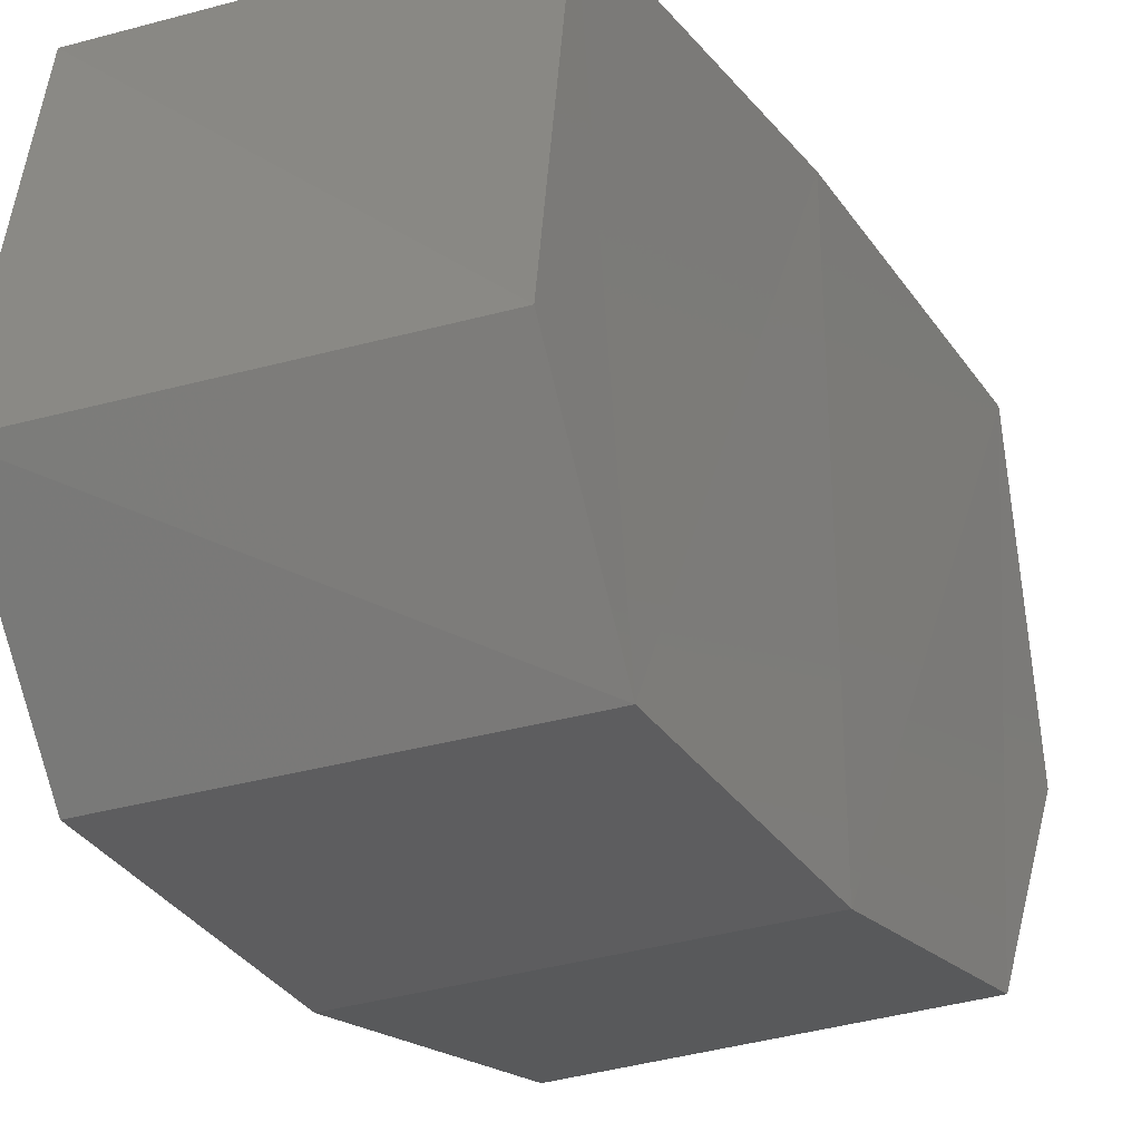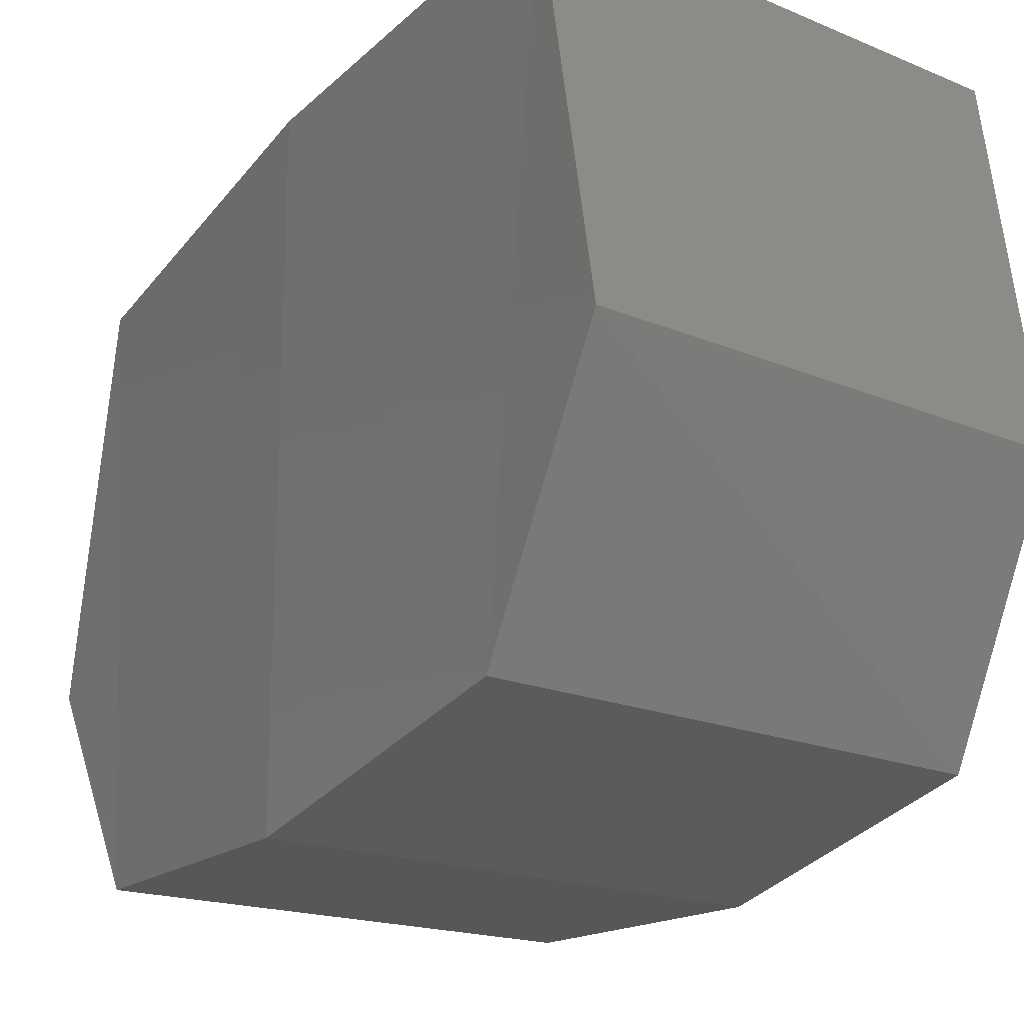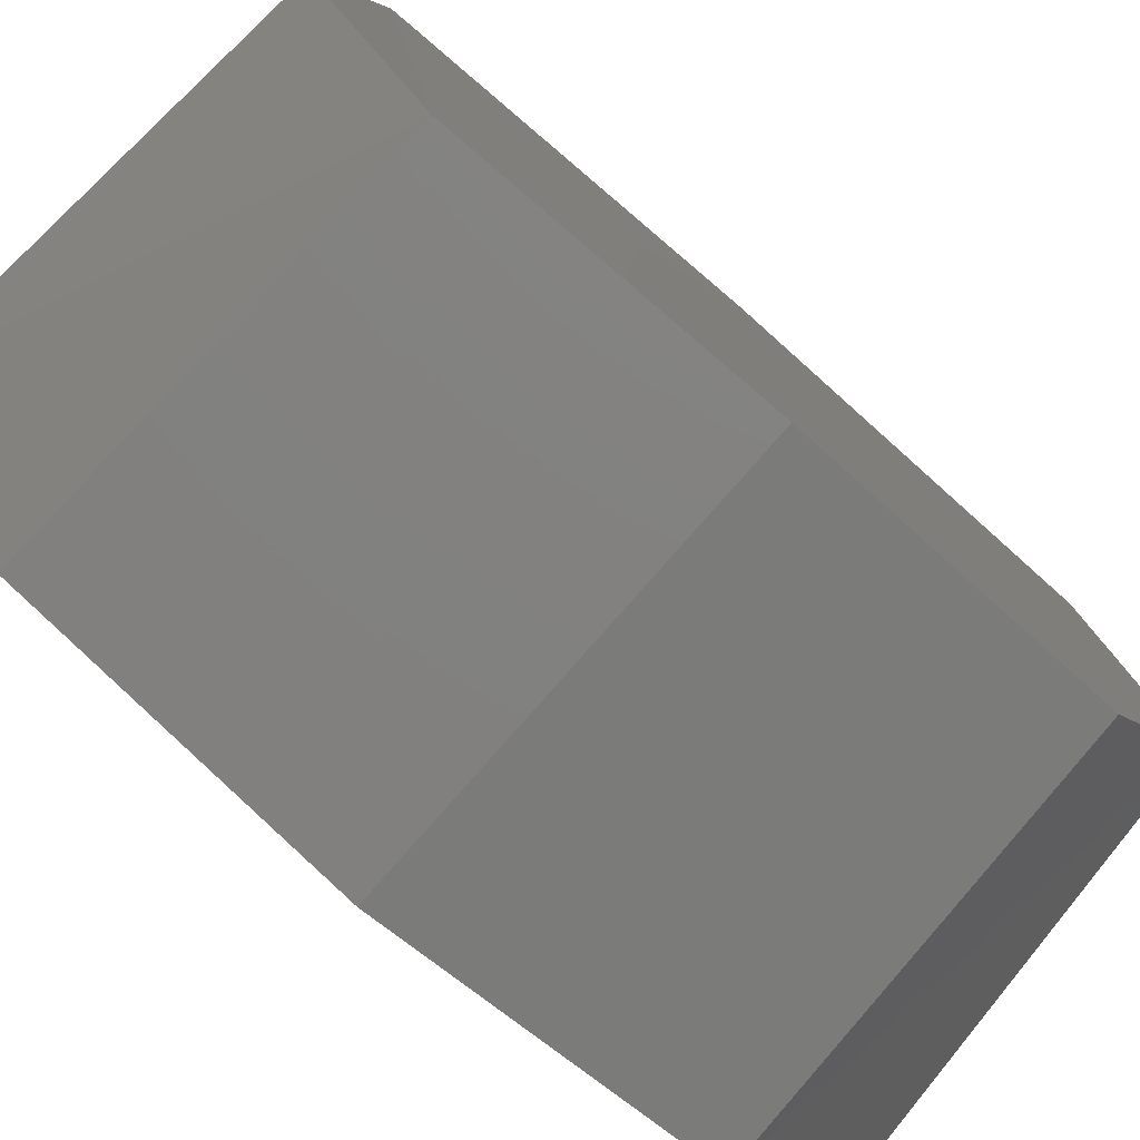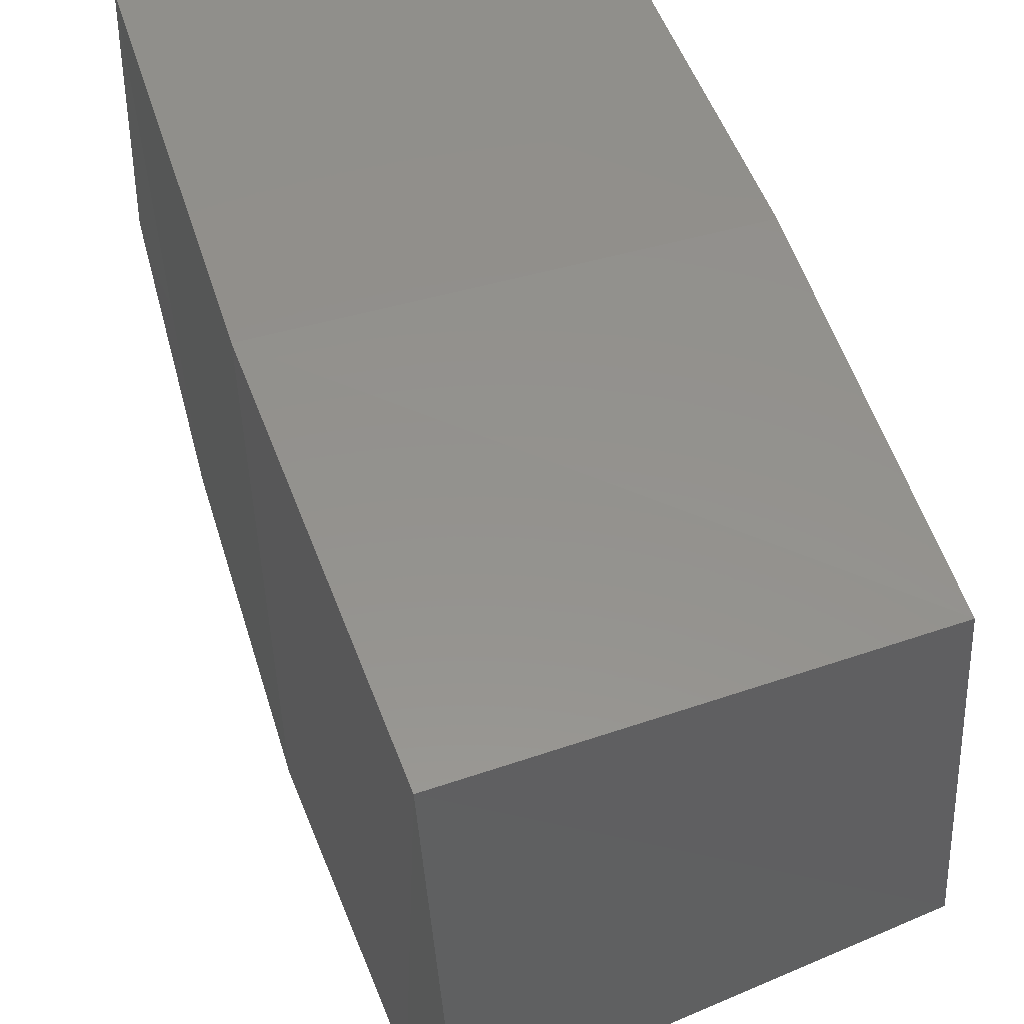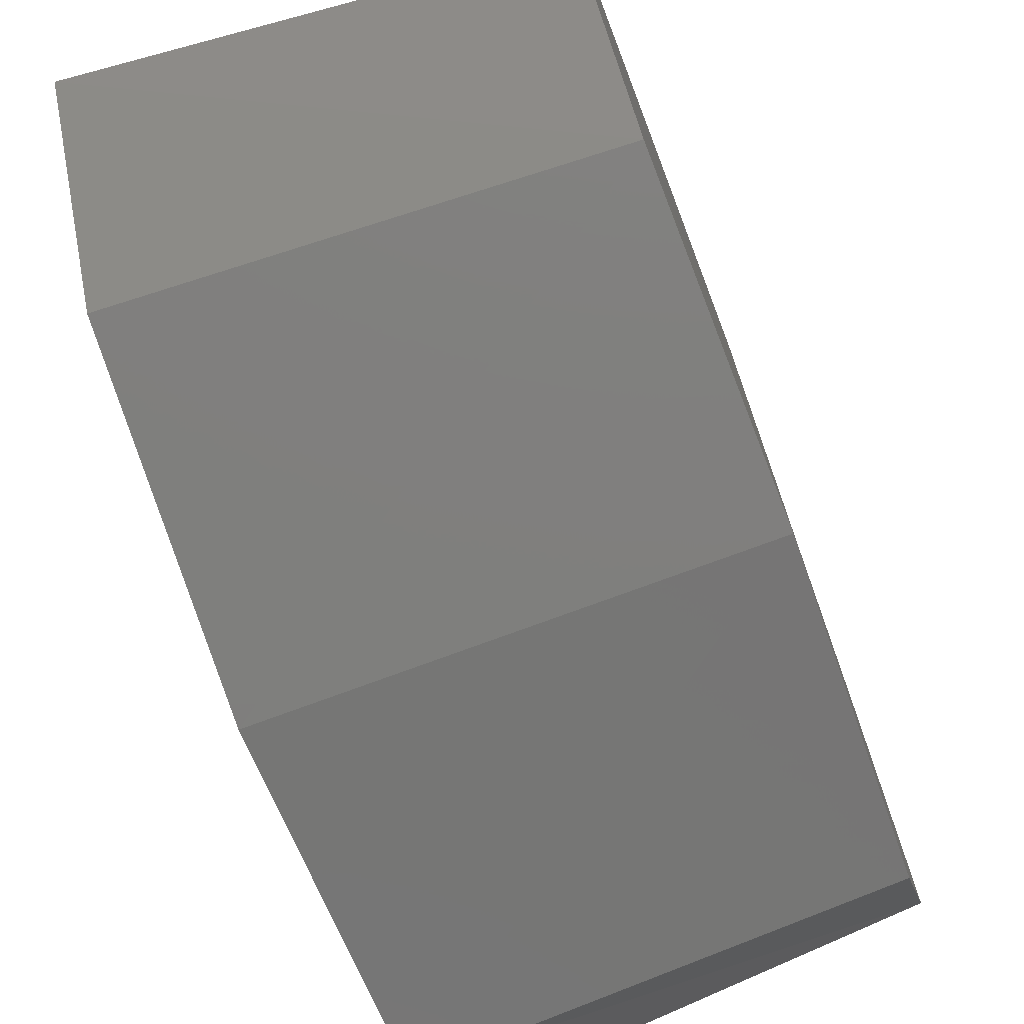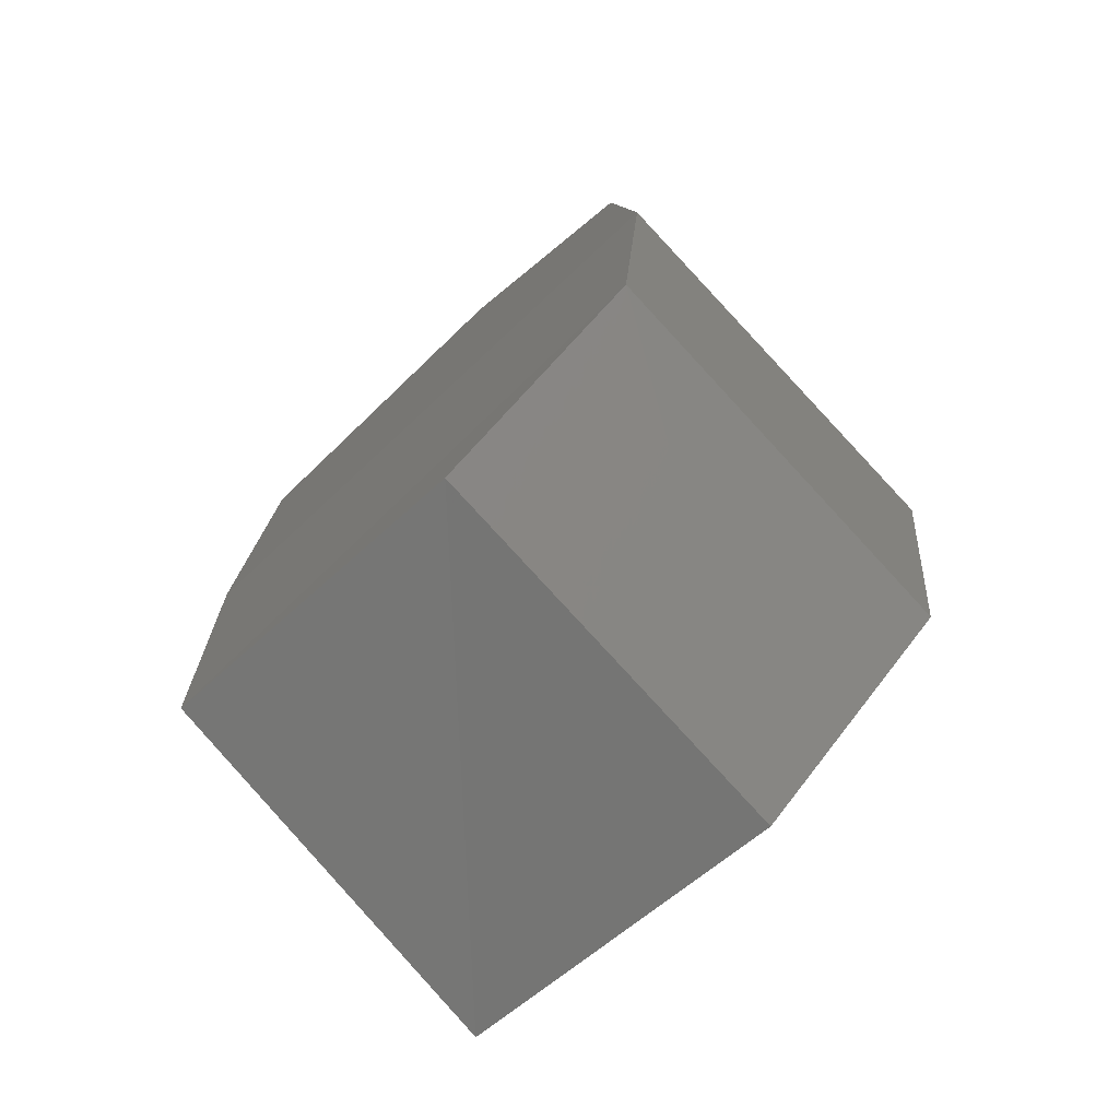
<metadata>
{"format":"stl","ext":"stl","renderer":"f3d","projection":"perspective","resolution":1024,"background":"white","views":[{"elev":-27.0,"azim":28.9,"up":"+Z"},{"elev":-22.5,"azim":-29.9,"up":"+Z"},{"elev":-77.9,"azim":48.9,"up":"+Z"},{"elev":54.5,"azim":-19.1,"up":"+Z"},{"elev":-73.5,"azim":20.4,"up":"+Z"},{"elev":-73.8,"azim":132.9,"up":"+Y"}]}
</metadata>
<code>
# stl→obj: 16 verts, 28 faces
v 0.292 -0.244 0.74
v 0.292 -0.168 0.628
v 0.292 -0.206 0.928
v 0.287 -0 0.61
v 0.286 -0 0.935
v 0.292 0.168 0.628
v 0.292 0.206 0.928
v 0.292 0.244 0.74
v 0.509 0.223 0.74
v 0.509 0.157 0.628
v 0.509 0.196 0.915
v 0.512 -0 0.611
v 0.511 -0 0.923
v 0.509 -0.157 0.628
v 0.509 -0.196 0.915
v 0.509 -0.223 0.74
f 1 2 3
f 2 3 4
f 3 4 5
f 4 5 6
f 5 6 7
f 6 7 8
f 9 10 11
f 10 11 12
f 11 12 13
f 12 13 14
f 13 14 15
f 14 15 16
f 11 7 13
f 7 13 5
f 13 5 15
f 5 15 3
f 10 6 12
f 6 12 4
f 12 4 14
f 4 14 2
f 2 14 1
f 14 1 16
f 1 3 16
f 3 16 15
f 10 9 6
f 9 6 8
f 7 8 11
f 8 11 9

</code>
